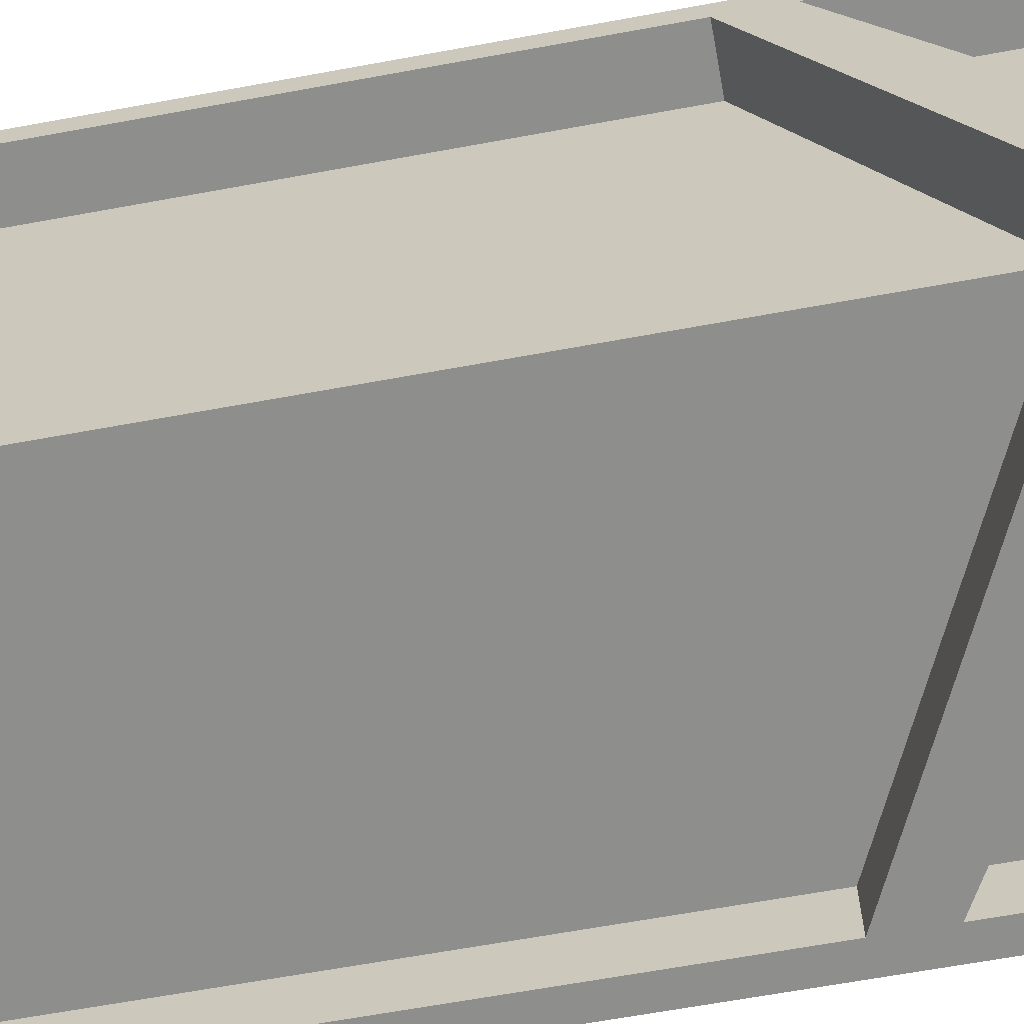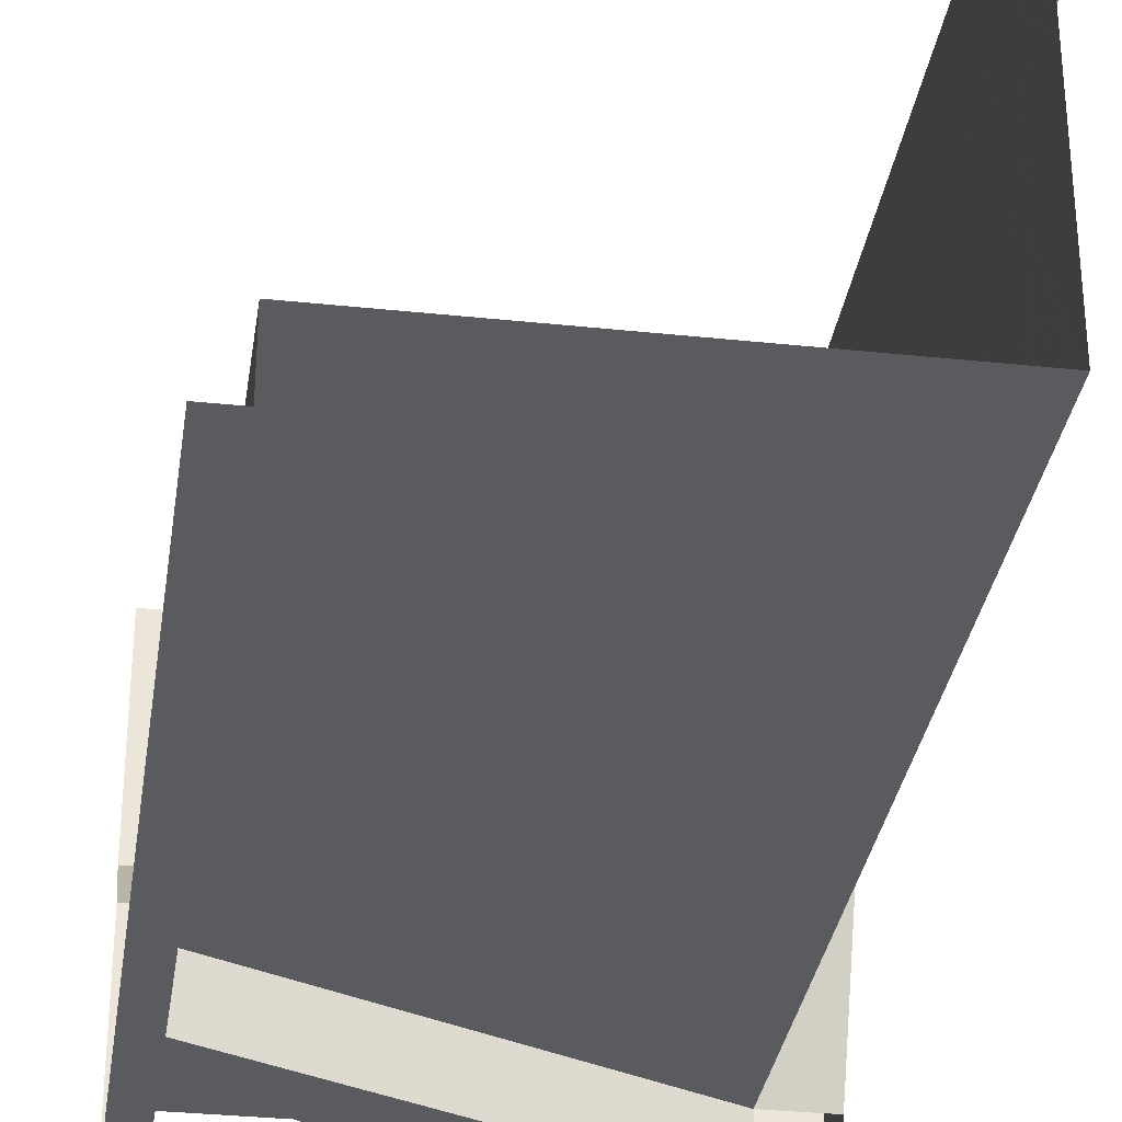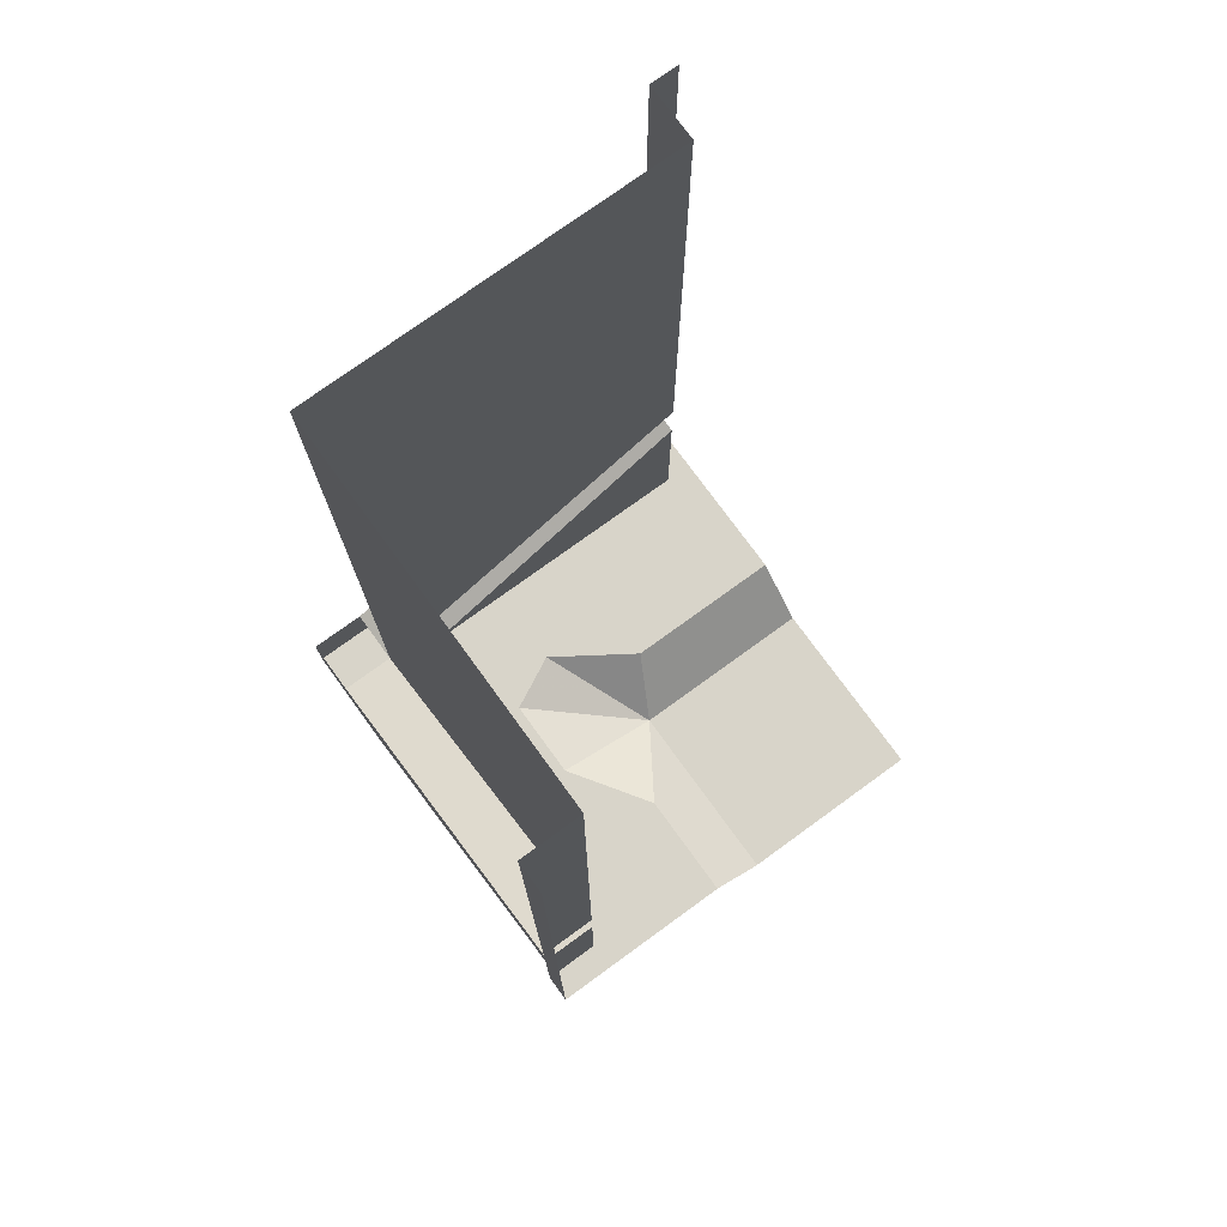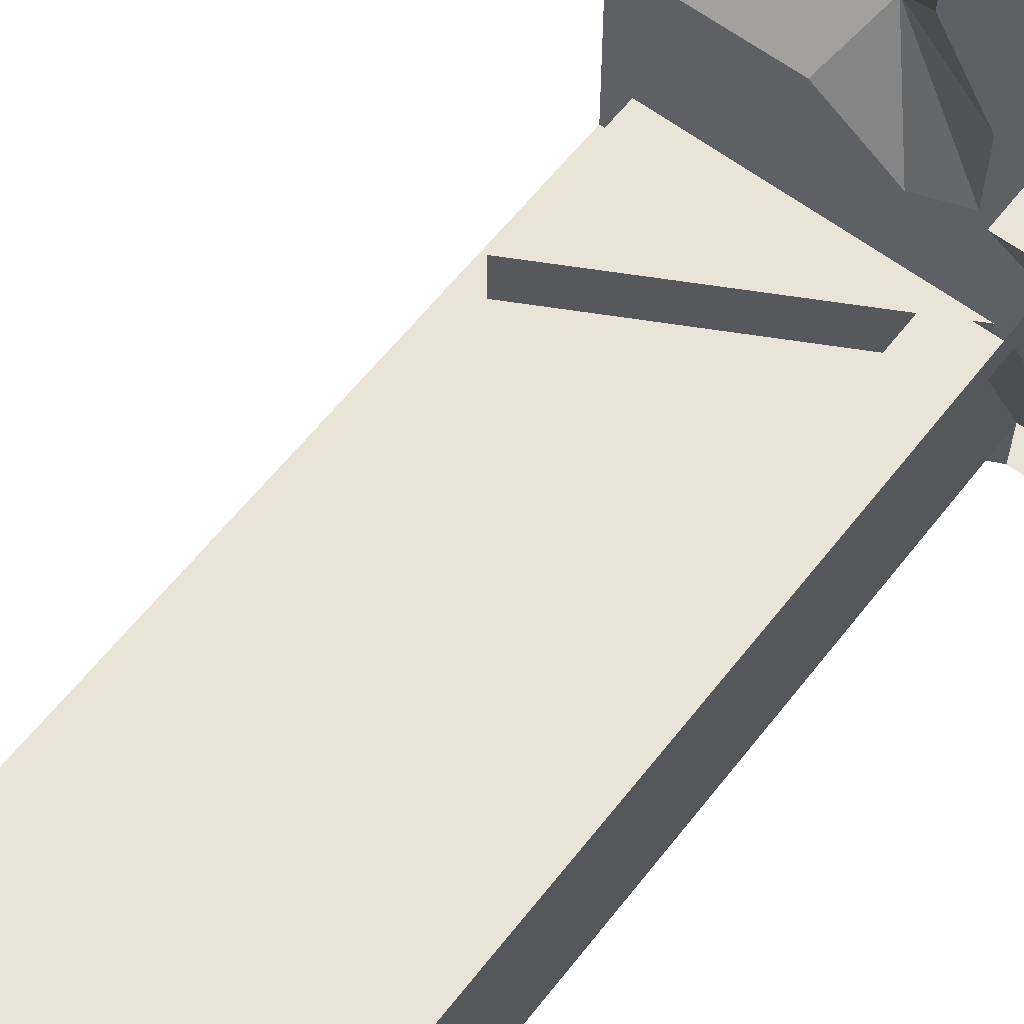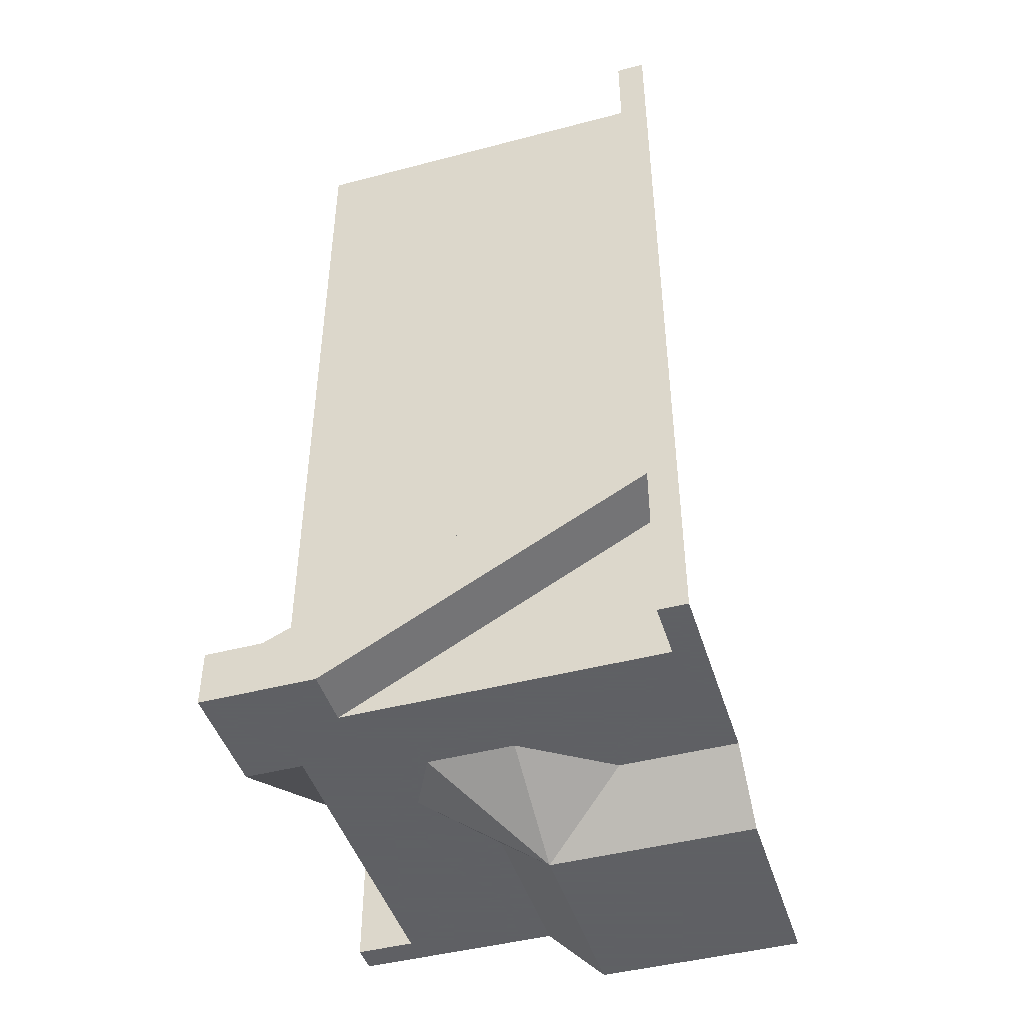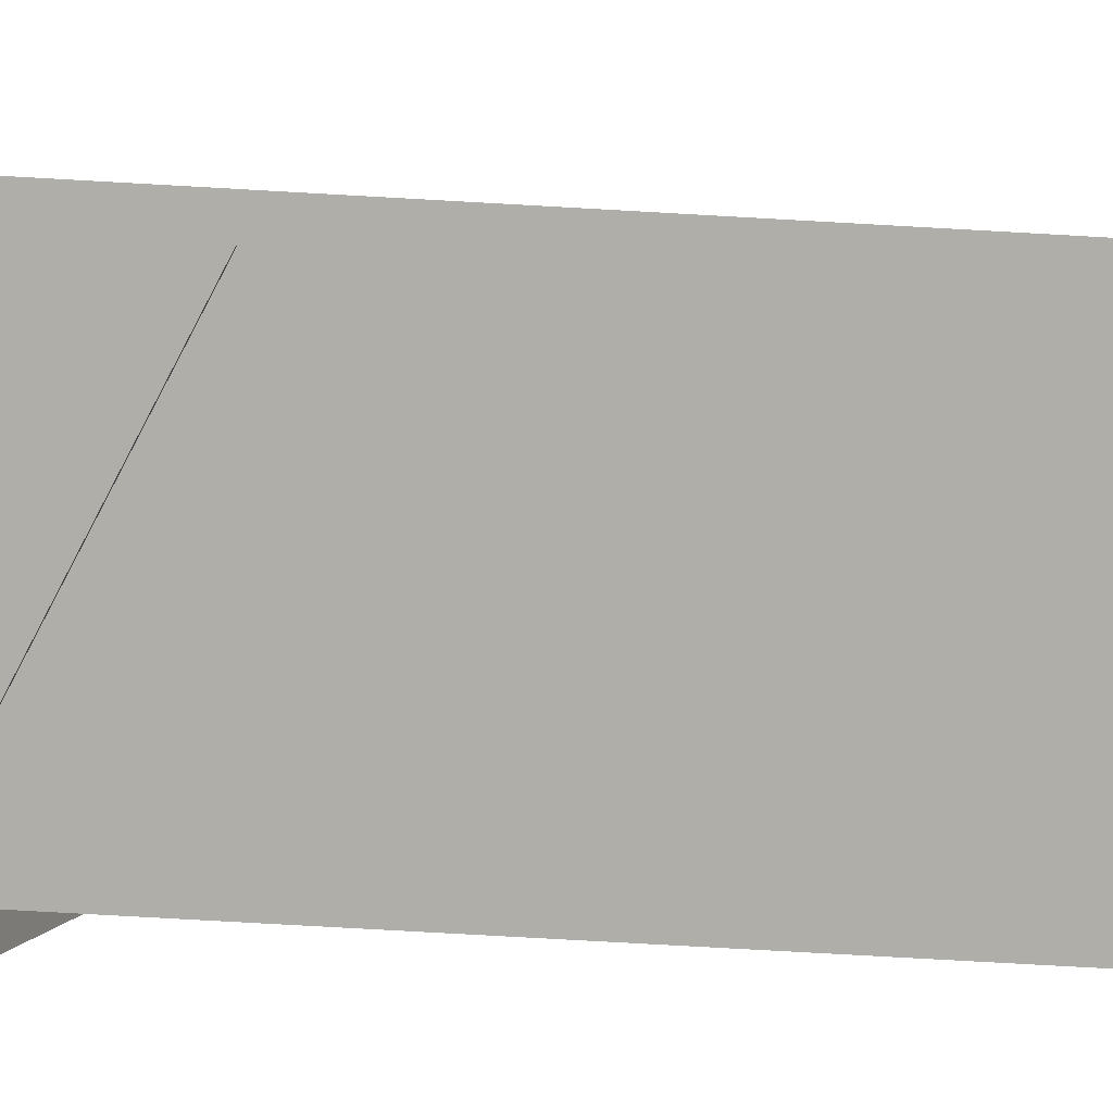
<metadata>
{"format":"obj","ext":"obj","renderer":"f3d","projection":"perspective","resolution":1024,"background":"white","views":[{"elev":-64.9,"azim":-79.5,"up":"+Z"},{"elev":-32.5,"azim":171.6,"up":"+Z"},{"elev":75.7,"azim":-36.0,"up":"+Y"},{"elev":60.8,"azim":-142.2,"up":"+Z"},{"elev":-45.3,"azim":-73.1,"up":"+Y"},{"elev":-77.5,"azim":86.8,"up":"+Z"}]}
</metadata>
<code>
o object/3450
v 56 -240 -48
v -32 -240 -48
v 56 -192 -48
v 56 -240 -64
v 64 -240 -48
v 64 -240 -16
v 40 -240 -16
v 24 -240 -24
v -8 -240 -32
v -32 -240 -16
v -48 -240 -48
v -64 -240 -64
v -32 -240 -64
v 56 -192 -64
v 64 -240 -64
v -48 -224 -48
v -48 0 -48
v 56 0 -48
v 56 -176 -48
v 56 -176 -64
v -48 -224 -64
v -64 -224 -64
v -64 -224 -48
v -64 -240 -32
v -64 -192 56
v -64 -176 56
v -48 -176 56
v -48 0 56
v -64 0 56
v -48 -240 56
v -48 -192 56
v -48 -240 -32
v -32 -240 8
v -24 -240 40
v -16 -240 64
v -64 -240 64
v -64 -240 56
v -24 -240 -16
v -24 -240 8
v -16 -240 32
v -8 -240 32
v -16 -240 40
v -8 -240 64
v 8 -256 8
v 8 -256 64
v 64 -256 64
v 64 -256 8
v 40 -240 -8
v 64 -240 -8
v 64 0 -64
v 56 0 -64
v -64 0 64
v -48 -240 64
v 24 -240 -16
v 16 -240 -16
v 16 -240 -8
v -8 -240 -24
v -64 -240 -48
v 64 0 -48
v -48 0 64
v -48 -240 -64
v 64 -240 -48
v 64 -240 -48
v 64 -240 -48
f 1 2 3
f 1 3 4
f 1 4 5
f 1 5 6
f 1 6 7
f 1 7 8
f 1 8 9
f 1 9 2
f 2 9 10
f 2 10 11
f 2 11 12
f 2 12 13
f 2 13 3
f 3 13 14
f 3 14 4
f 4 14 15
f 4 15 5
f 16 17 18
f 16 18 19
f 16 19 20
f 16 20 21
f 21 20 13
f 21 13 12
f 21 12 22
f 22 12 23
f 23 12 24
f 23 24 25
f 23 25 26
f 23 26 16
f 16 26 27
f 16 27 17
f 17 27 28
f 28 27 26
f 28 26 29
f 30 31 32
f 30 32 33
f 30 33 34
f 30 34 35
f 30 35 36
f 30 36 37
f 30 37 25
f 30 25 31
f 31 25 32
f 32 25 24
f 32 24 11
f 32 11 10
f 32 10 33
f 33 10 38
f 33 38 39
f 33 39 40
f 33 40 34
f 34 40 41
f 34 41 42
f 34 42 35
f 35 42 43
f 43 42 41
f 43 41 44
f 43 44 45
f 45 44 46
f 46 44 47
f 47 44 48
f 47 48 49
f 49 48 7
f 49 7 6
f 15 14 20
f 15 20 50
f 19 18 51
f 19 51 20
f 50 14 51
f 13 20 14
f 52 26 25
f 52 25 36
f 36 25 37
f 36 30 53
f 29 25 52
f 24 12 11
f 8 7 48
f 8 48 54
f 8 54 55
f 8 55 9
f 9 55 56
f 9 56 57
f 9 57 10
f 10 57 38
f 38 57 44
f 38 44 39
f 39 44 41
f 39 41 40
f 55 54 56
f 56 54 48
f 56 48 44
f 56 44 57

</code>
